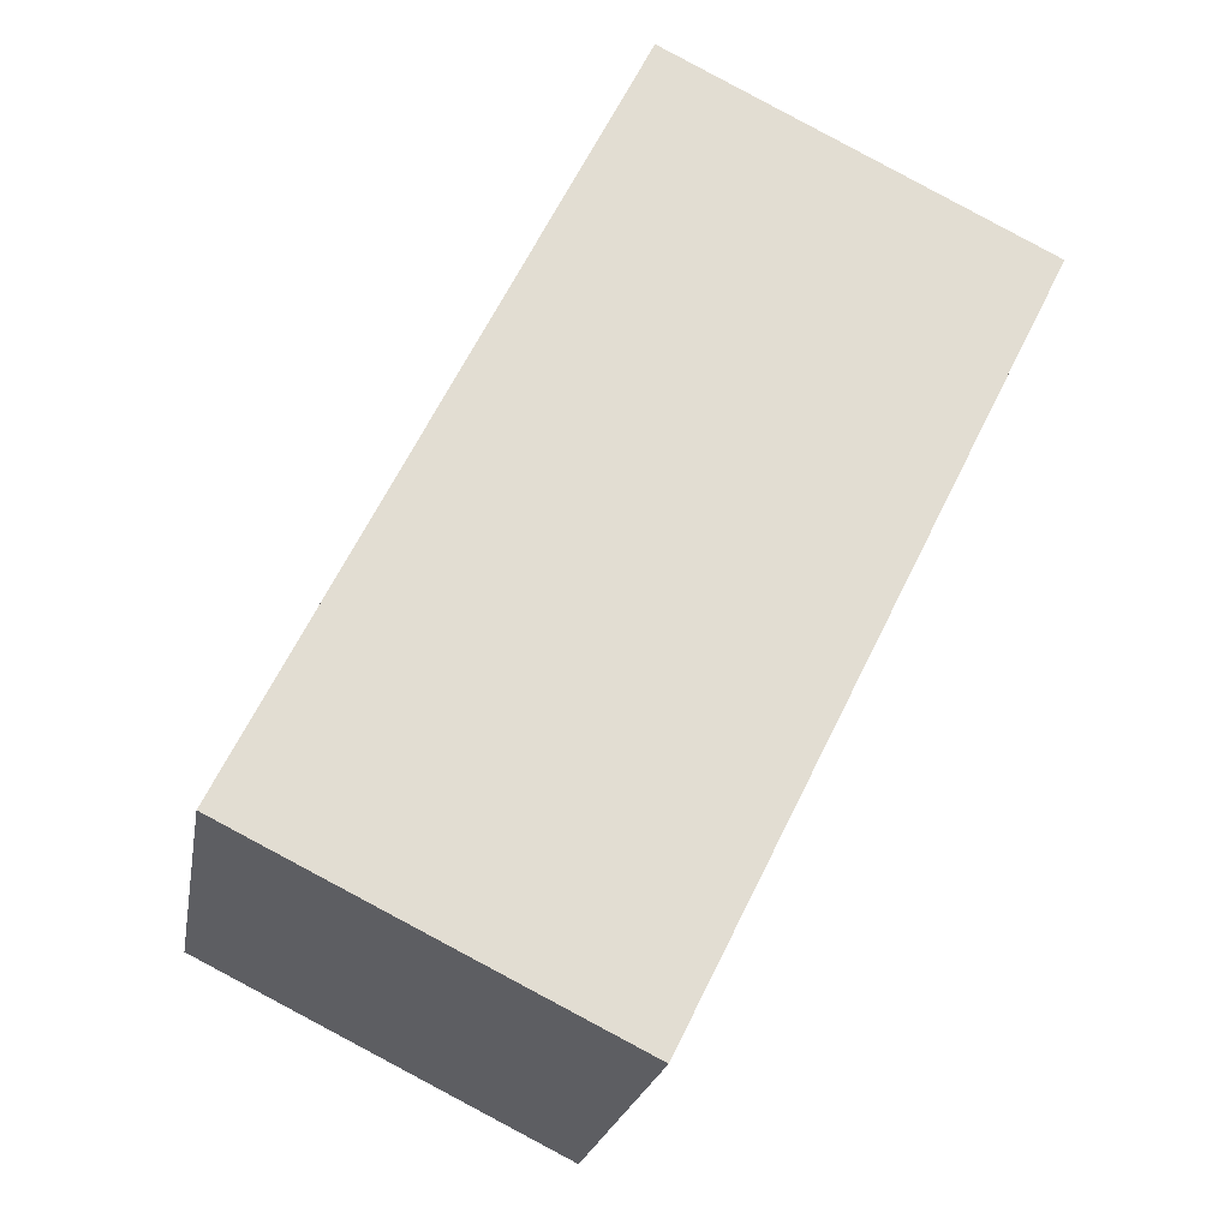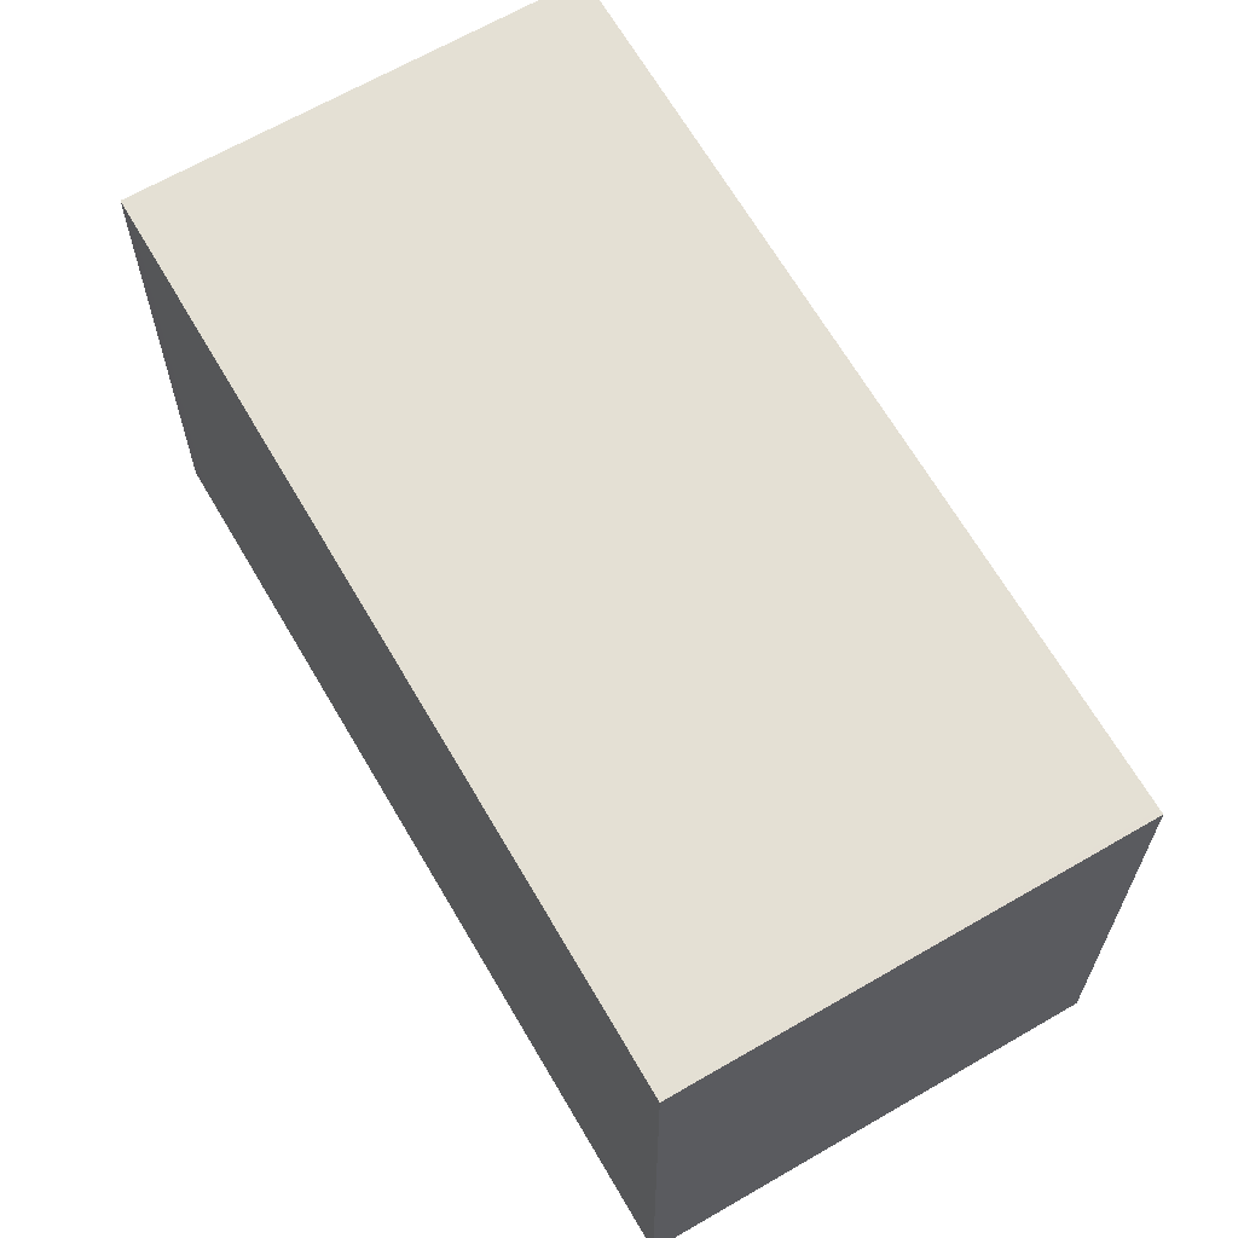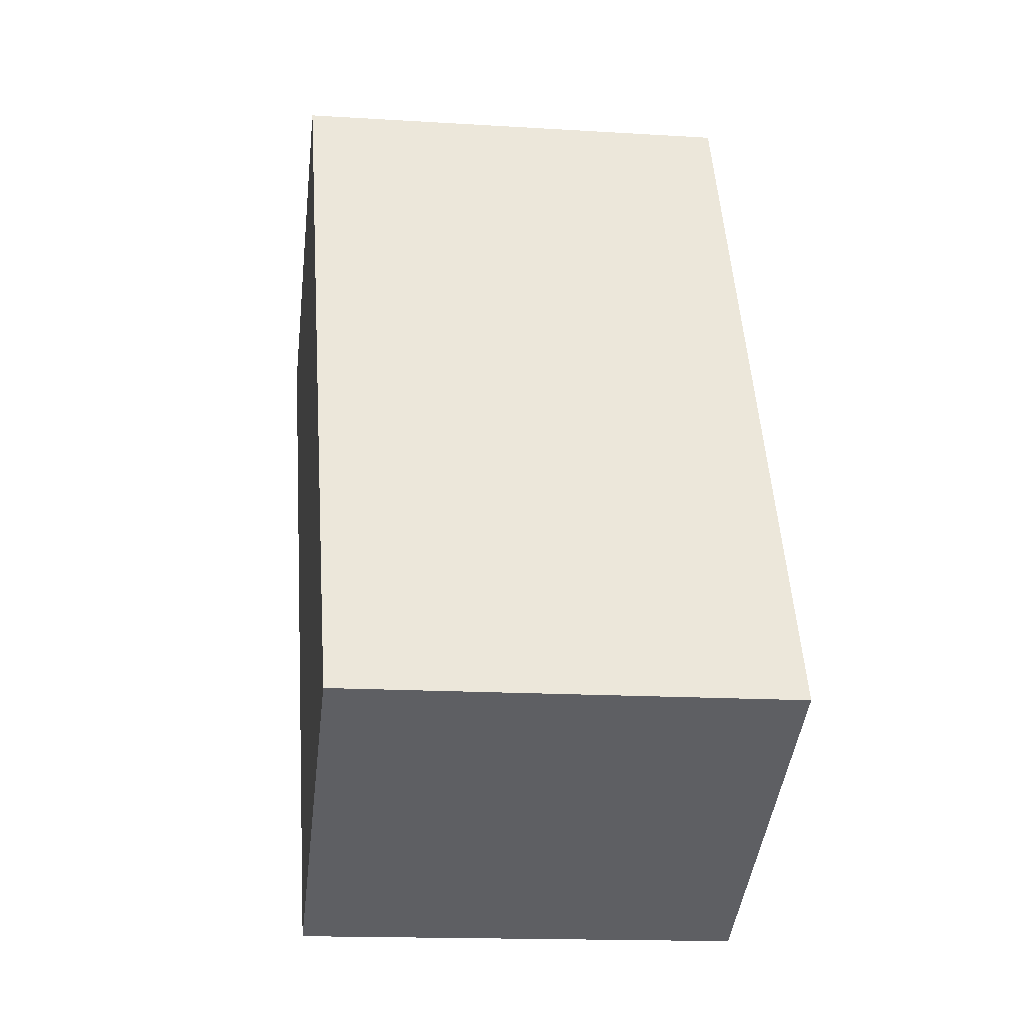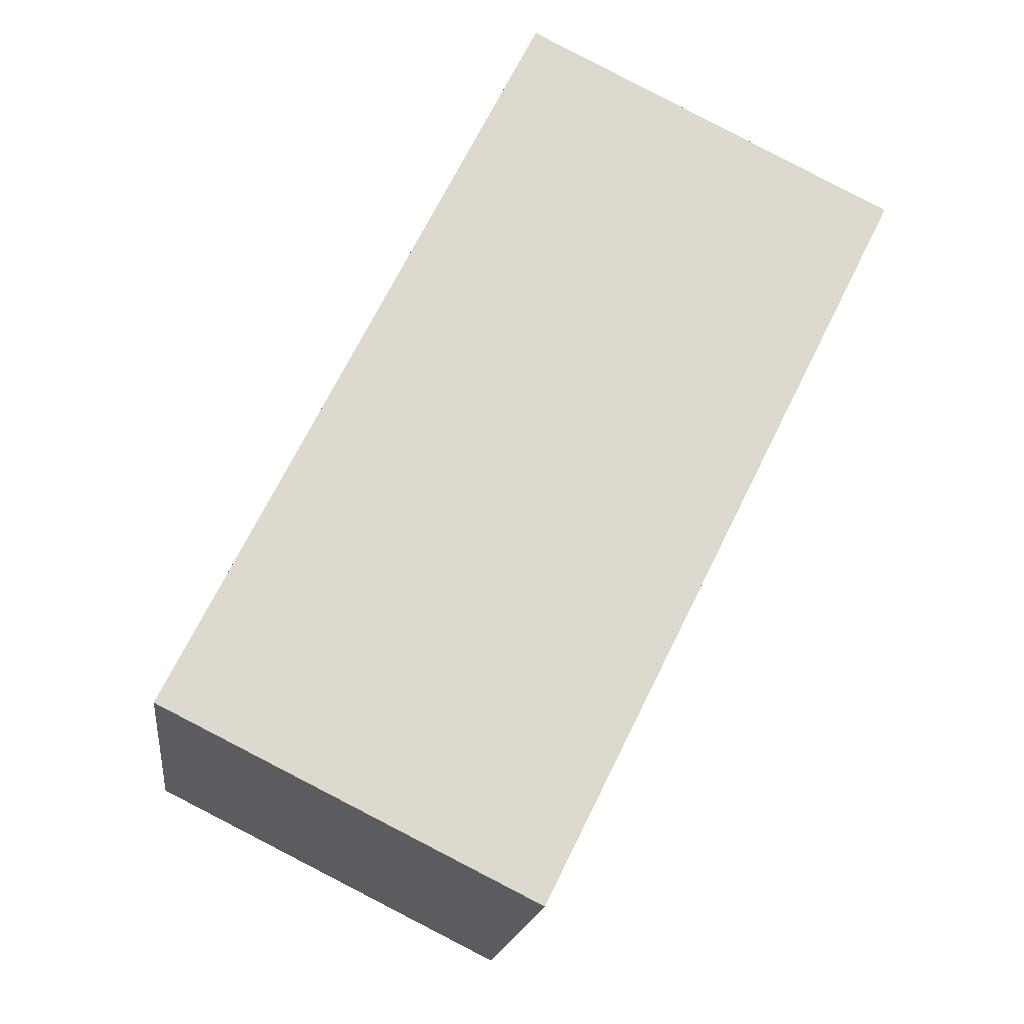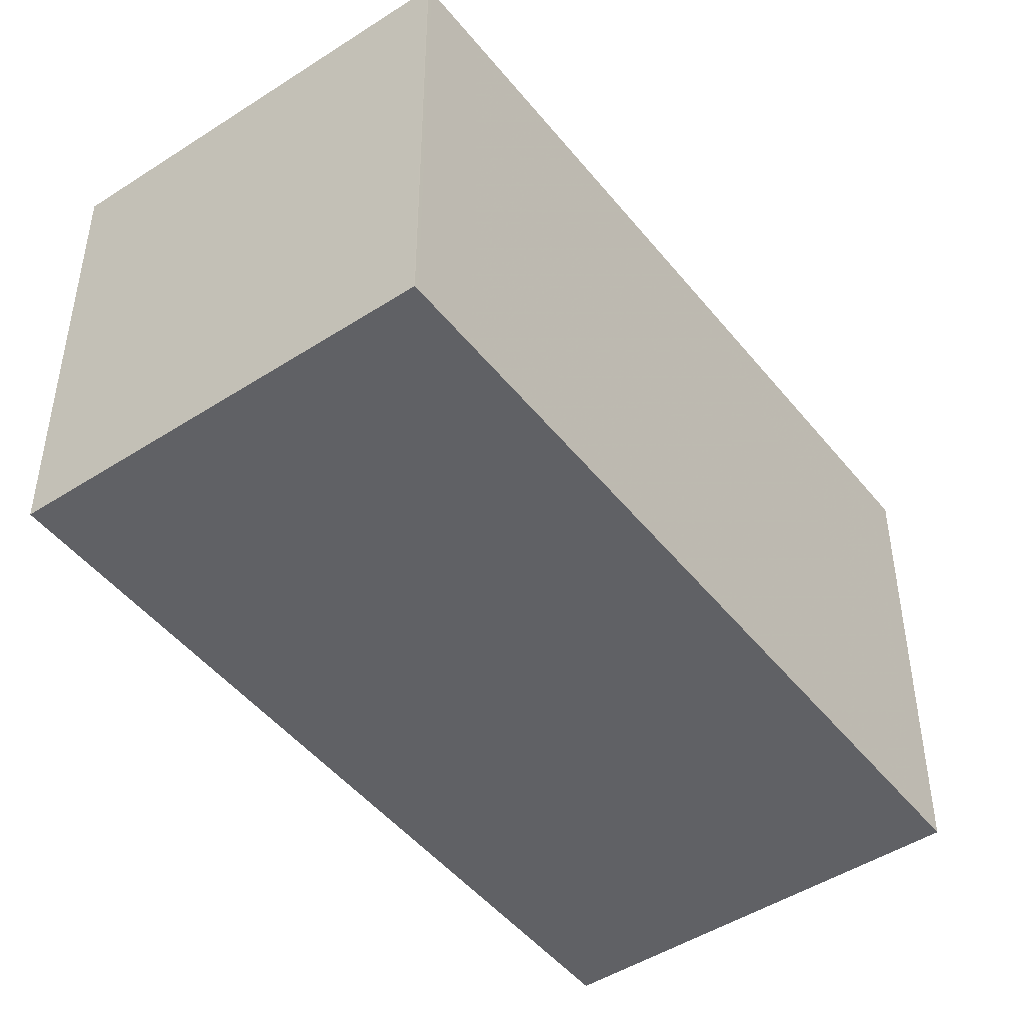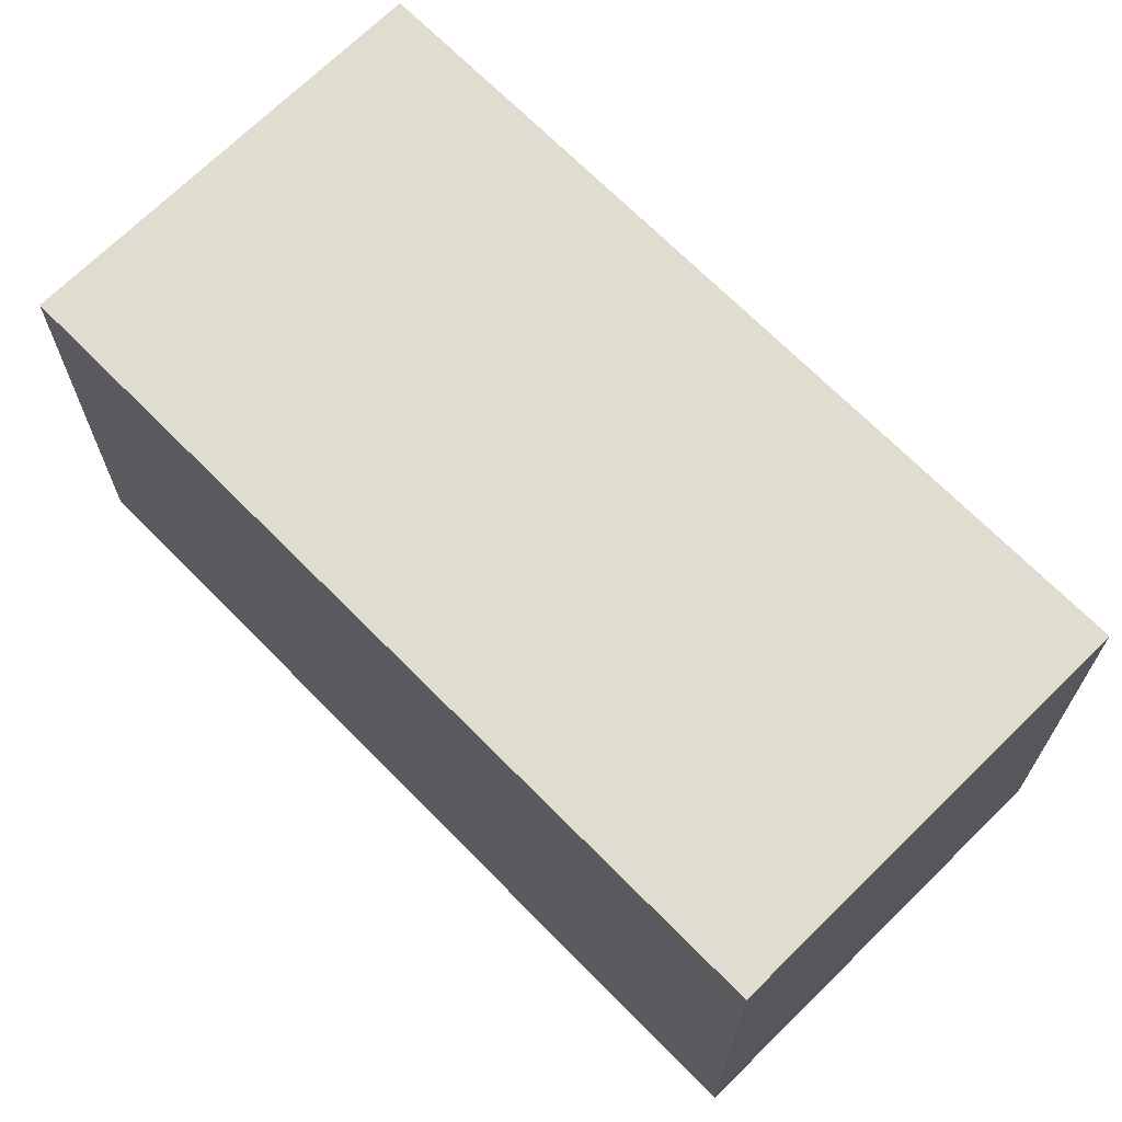
<metadata>
{"format":"obj","ext":"obj","renderer":"f3d","projection":"perspective","resolution":1024,"background":"white","views":[{"elev":-21.5,"azim":170.3,"up":"+Y"},{"elev":65.5,"azim":-3.8,"up":"+Z"},{"elev":-16.0,"azim":82.7,"up":"+Y"},{"elev":-17.8,"azim":173.0,"up":"+Y"},{"elev":-47.3,"azim":62.7,"up":"+Z"},{"elev":69.8,"azim":161.9,"up":"+Z"}]}
</metadata>
<code>
v -1712 -2380 5.741
v -1708 -2377 5.744
v -1703 -2387 5.587
v -1708 -2389 5.584
v -1708 -2378 5.74
v -1712 -2380 5.737
v -1708 -2378 5.738
v -1712 -2380 5.735
v -1703 -2387 5.587
v -1708 -2378 5.738
v -1708 -2378 5.74
v -1704 -2386 5.601
v -1708 -2388 5.598
v -1704 -2386 5.601
v -1703 -2387 5.587
v -1704 -2386 5.601
v -1708 -2378 5.738
v -1708 -2389 5.584
v -1708 -2388 5.598
v -1712 -2380 5.735
v -1708 -2389 5.584
v -1708 -2389 5.584
v -1703 -2387 5.587
v -1708 -2377 5.744
v -1708 -2378 5.74
v -1708 -2377 5.744
v -1712 -2380 5.737
v -1712 -2380 5.741
v -1703 -2386 5.588
v -1703 -2386 5.588
v -1712 -2380 5.741
v -1712 -2380 5.741
v -1712 -2380 -8.882e-16
v -1712 -2380 0
v -1708 -2378 5.74
v -1708 -2377 5.744
v -1708 -2377 0
v -1708 -2378 0
v -1703 -2387 5.587
v -1703 -2387 5.587
v -1703 -2387 0
v -1703 -2387 0
v -1708 -2389 5.584
v -1708 -2389 5.584
v -1708 -2389 0
v -1708 -2389 0
v -1708 -2378 5.738
v -1708 -2378 5.74
v -1708 -2378 0
v -1708 -2378 0
v -1712 -2380 5.741
v -1712 -2380 5.737
v -1712 -2380 8.882e-16
v -1712 -2380 -8.882e-16
v -1704 -2386 5.601
v -1708 -2378 5.738
v -1708 -2378 0
v -1704 -2386 -8.882e-16
v -1712 -2380 5.737
v -1712 -2380 5.735
v -1712 -2380 0
v -1712 -2380 8.882e-16
v -1703 -2387 5.587
v -1703 -2387 5.587
v -1703 -2387 0
v -1703 -2387 8.882e-16
v -1712 -2380 5.735
v -1708 -2388 5.598
v -1708 -2388 0
v -1712 -2380 0
v -1703 -2386 5.588
v -1704 -2386 5.601
v -1704 -2386 -8.882e-16
v -1703 -2386 0
v -1708 -2389 5.584
v -1703 -2387 5.587
v -1703 -2387 8.882e-16
v -1708 -2389 0
v -1708 -2389 5.584
v -1708 -2389 5.584
v -1708 -2389 0
v -1708 -2389 0
v -1708 -2388 5.598
v -1708 -2389 5.584
v -1708 -2389 0
v -1708 -2388 0
v -1708 -2377 5.744
v -1708 -2377 5.744
v -1708 -2377 0
v -1708 -2377 0
v -1708 -2377 5.744
v -1708 -2377 5.744
v -1708 -2377 0
v -1708 -2377 0
v -1708 -2377 5.744
v -1712 -2380 5.741
v -1712 -2380 0
v -1708 -2377 0
v -1703 -2387 5.587
v -1703 -2386 5.588
v -1703 -2386 0
v -1703 -2387 0
v -1712 -2380 0
v -1708 -2377 0
v -1703 -2387 0
v -1708 -2389 0
f 24 2 5 11
f 11 5 7 10
f 12 10 7 14
f 17 10 12 16
f 25 11 10 17
f 23 16 12 29
f 29 12 14 30
f 21 19 16 23
f 20 17 16 19
f 22 13 19 21
f 19 13 8 20
f 21 18 4 22
f 23 15 18 21
f 26 24 11 25
f 27 25 17 20
f 28 26 25 27
f 20 8 6 27
f 27 6 1 28
f 29 9 15 23
f 30 3 9 29
f 32 33 34 31
f 36 37 38 35
f 40 41 42 39
f 44 45 46 43
f 48 49 50 47
f 52 53 54 51
f 56 57 58 55
f 60 61 62 59
f 64 65 66 63
f 68 69 70 67
f 72 73 74 71
f 76 77 78 75
f 80 81 82 79
f 84 85 86 83
f 88 89 90 87
f 92 93 94 91
f 96 97 98 95
f 100 101 102 99
f 104 105 106 103

</code>
